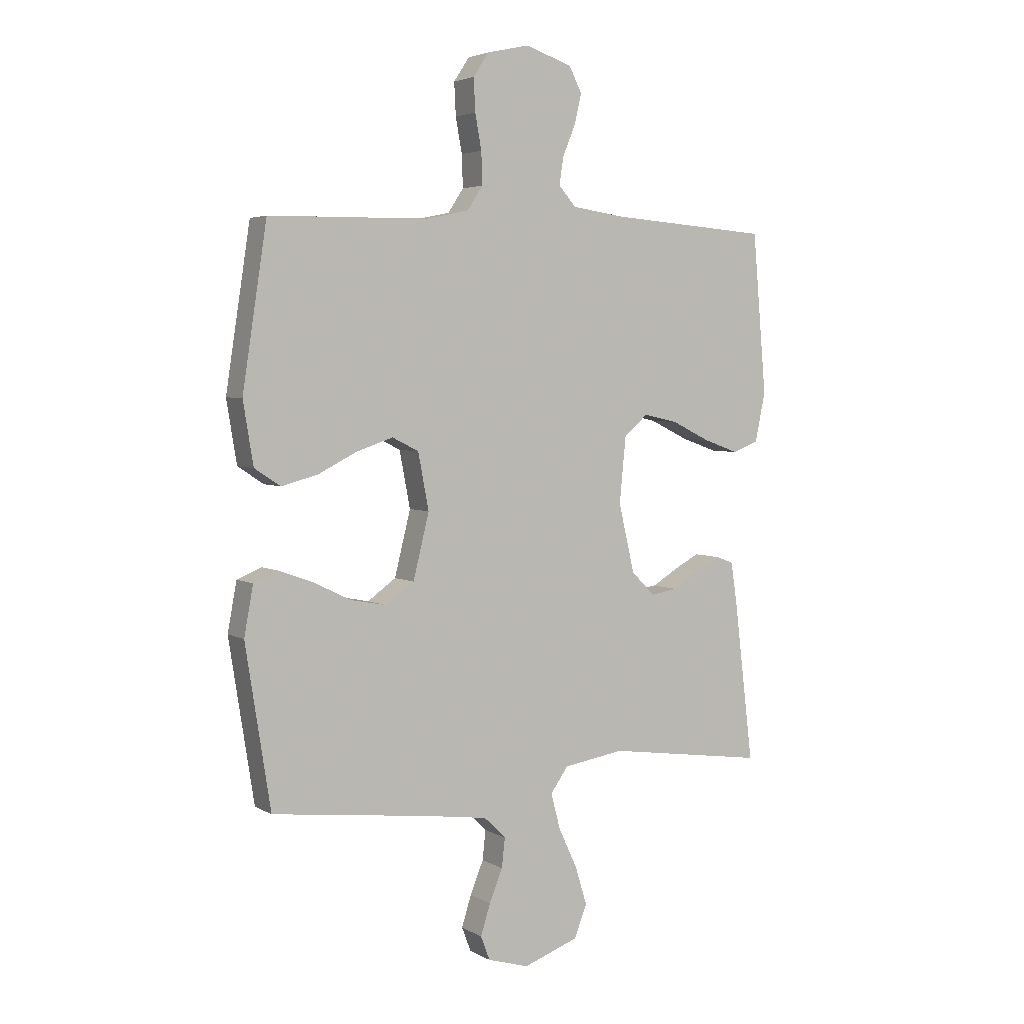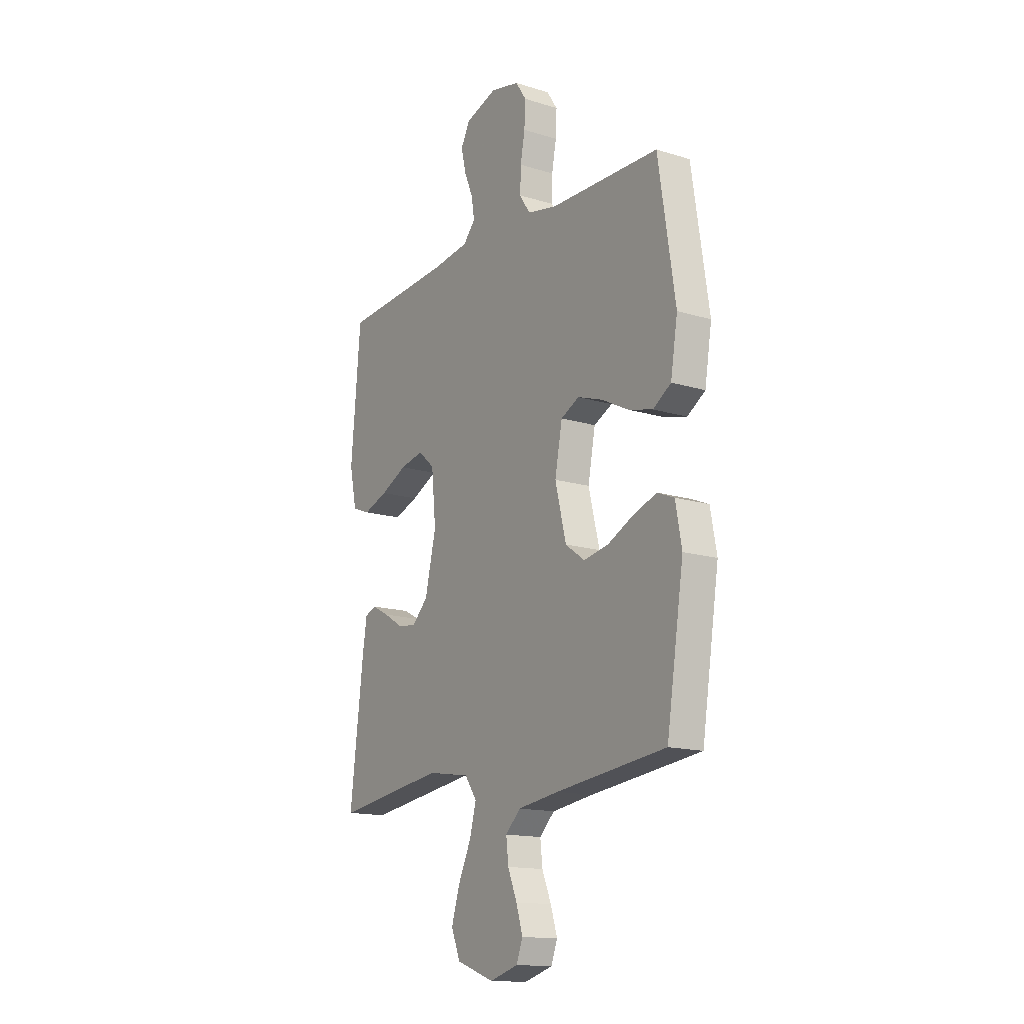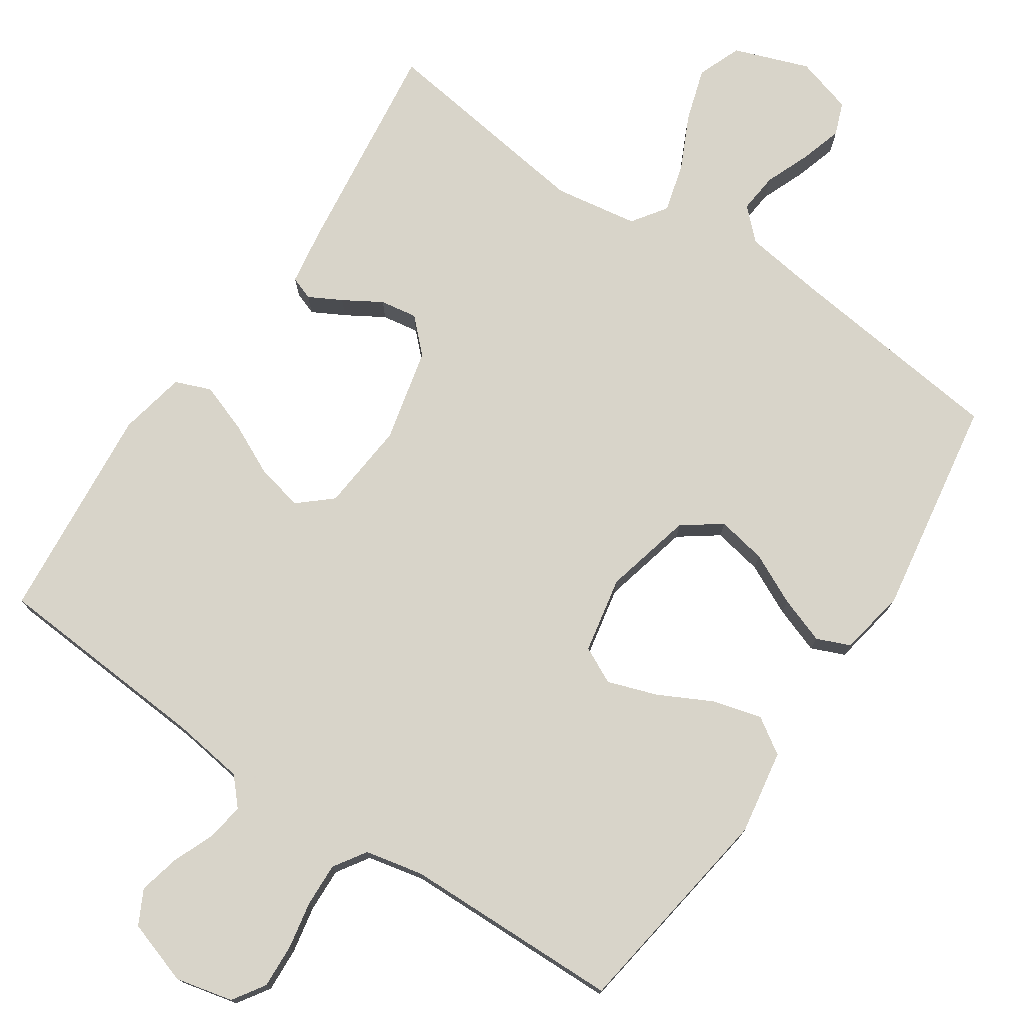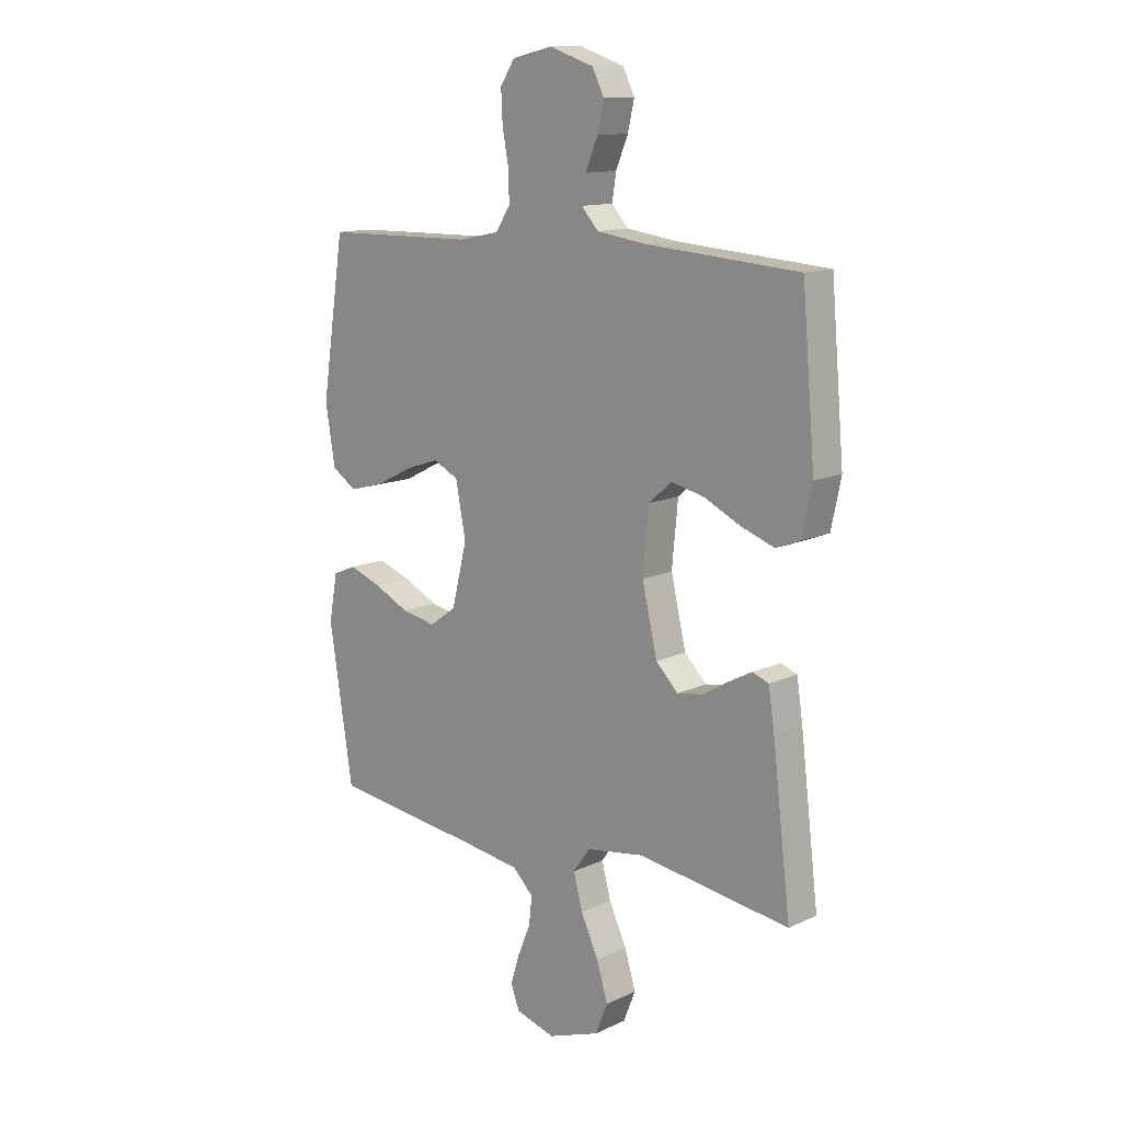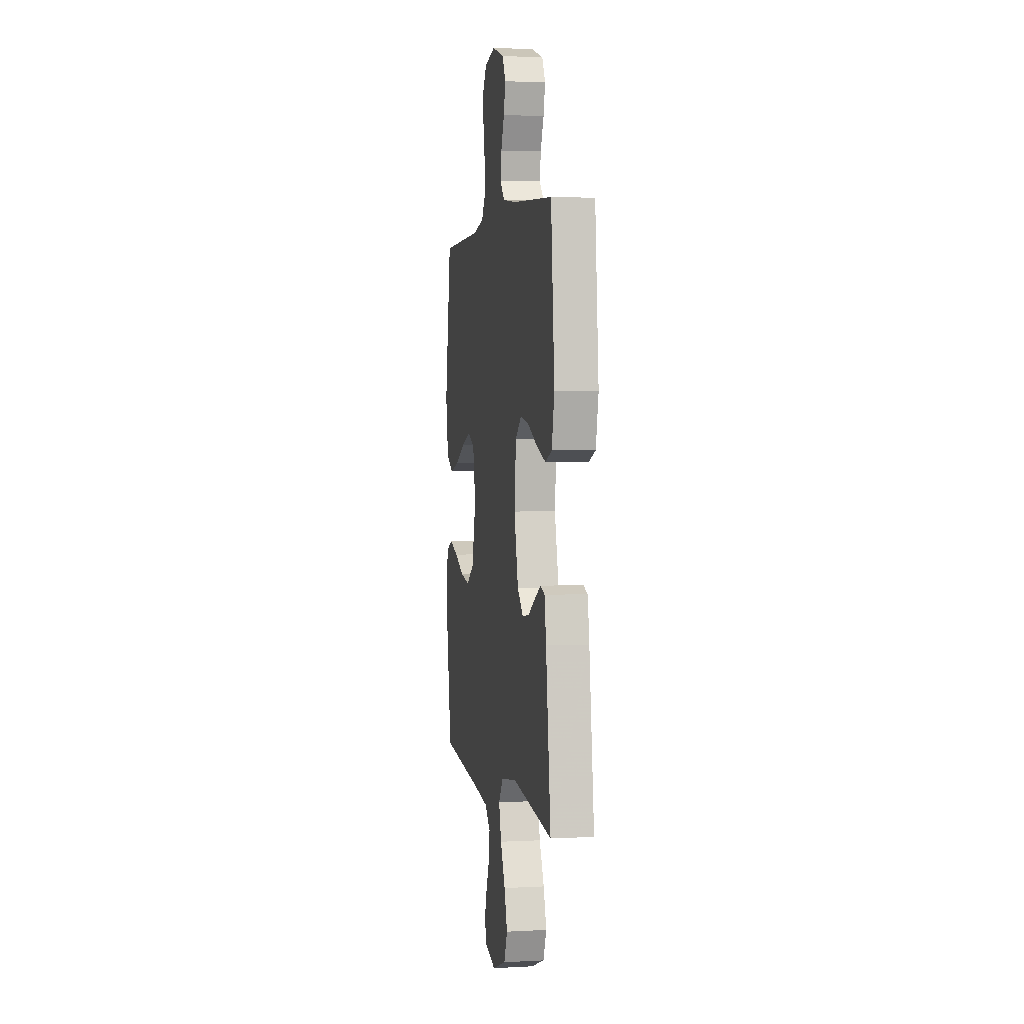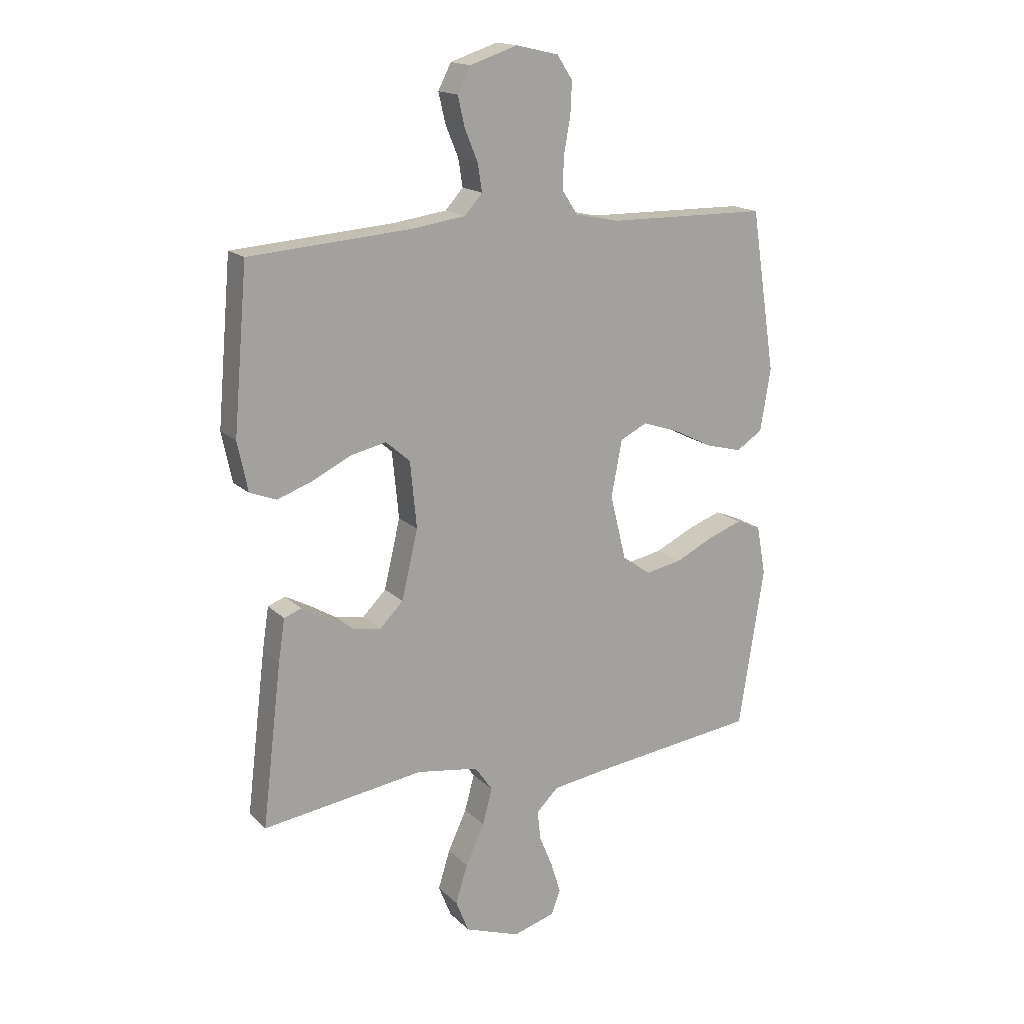
<metadata>
{"format":"obj","ext":"obj","renderer":"f3d","projection":"perspective","resolution":1024,"background":"white","views":[{"elev":4.1,"azim":149.6,"up":"+Z"},{"elev":-15.0,"azim":56.6,"up":"+Z"},{"elev":75.7,"azim":33.7,"up":"+Y"},{"elev":12.9,"azim":-136.8,"up":"+Z"},{"elev":2.5,"azim":-100.7,"up":"+Z"},{"elev":16.7,"azim":-29.2,"up":"+Z"}]}
</metadata>
<code>
v 0.5 0.07 0.5
v 0.546 0.07 0.2
v 0.527 0.07 0.084
v 0.478 0.07 0.052
v 0.41 0.07 0.07
v 0.337 0.07 0.107
v 0.269 0.07 0.13
v 0.219 0.07 0.105
v 0.199 0.07 0
v 0.229 0.07 -0.121
v 0.282 0.07 -0.159
v 0.35 0.07 -0.146
v 0.42 0.07 -0.112
v 0.484 0.07 -0.089
v 0.53 0.07 -0.108
v 0.547 0.07 -0.2
v 0.5 0.07 -0.5
v 0.2 0.07 -0.536
v 0.087 0.07 -0.552
v 0.046 0.07 -0.592
v 0.052 0.07 -0.647
v 0.077 0.07 -0.708
v 0.095 0.07 -0.766
v 0.078 0.07 -0.811
v 0 0.07 -0.834
v -0.103 0.07 -0.797
v -0.127 0.07 -0.737
v -0.105 0.07 -0.665
v -0.07 0.07 -0.59
v -0.052 0.07 -0.523
v -0.085 0.07 -0.476
v -0.2 0.07 -0.458
v -0.5 0.07 -0.5
v -0.464 0.07 -0.2
v -0.452 0.07 -0.121
v -0.42 0.07 -0.109
v -0.375 0.07 -0.133
v -0.323 0.07 -0.164
v -0.272 0.07 -0.172
v -0.228 0.07 -0.128
v -0.198 0.07 0
v -0.21 0.07 0.123
v -0.255 0.07 0.162
v -0.319 0.07 0.148
v -0.391 0.07 0.113
v -0.458 0.07 0.089
v -0.507 0.07 0.108
v -0.526 0.07 0.2
v -0.5 0.07 0.5
v -0.2 0.07 0.522
v -0.1 0.07 0.536
v -0.067 0.07 0.573
v -0.075 0.07 0.624
v -0.099 0.07 0.682
v -0.112 0.07 0.738
v -0.088 0.07 0.785
v 0 0.07 0.814
v 0.079 0.07 0.796
v 0.108 0.07 0.752
v 0.105 0.07 0.691
v 0.093 0.07 0.626
v 0.091 0.07 0.566
v 0.12 0.07 0.522
v 0.2 0.07 0.505
v 0.5 0 0.5
v 0.546 0 0.2
v 0.527 0 0.084
v 0.478 0 0.052
v 0.41 0 0.07
v 0.337 0 0.107
v 0.269 0 0.13
v 0.219 0 0.105
v 0.199 0 0
v 0.229 0 -0.121
v 0.282 0 -0.159
v 0.35 0 -0.146
v 0.42 0 -0.112
v 0.484 0 -0.089
v 0.53 0 -0.108
v 0.547 0 -0.2
v 0.5 0 -0.5
v 0.2 0 -0.536
v 0.087 0 -0.552
v 0.046 0 -0.592
v 0.052 0 -0.647
v 0.077 0 -0.708
v 0.095 0 -0.766
v 0.078 0 -0.811
v 0 0 -0.834
v -0.103 0 -0.797
v -0.127 0 -0.737
v -0.105 0 -0.665
v -0.07 0 -0.59
v -0.052 0 -0.523
v -0.085 0 -0.476
v -0.2 0 -0.458
v -0.5 0 -0.5
v -0.464 0 -0.2
v -0.452 0 -0.121
v -0.42 0 -0.109
v -0.375 0 -0.133
v -0.323 0 -0.164
v -0.272 0 -0.172
v -0.228 0 -0.128
v -0.198 0 0
v -0.21 0 0.123
v -0.255 0 0.162
v -0.319 0 0.148
v -0.391 0 0.113
v -0.458 0 0.089
v -0.507 0 0.108
v -0.526 0 0.2
v -0.5 0 0.5
v -0.2 0 0.522
v -0.1 0 0.536
v -0.067 0 0.573
v -0.075 0 0.624
v -0.099 0 0.682
v -0.112 0 0.738
v -0.088 0 0.785
v 0 0 0.814
v 0.079 0 0.796
v 0.108 0 0.752
v 0.105 0 0.691
v 0.093 0 0.626
v 0.091 0 0.566
v 0.12 0 0.522
v 0.2 0 0.505
f 59 60 61
f 58 59 61
f 57 58 61
f 56 57 61
f 55 56 61
f 54 55 61
f 53 54 61
f 52 53 61 62
f 51 52 62 63
f 48 49 50
f 47 48 50
f 46 47 50
f 45 46 50
f 44 45 50
f 51 63 64
f 50 51 64
f 44 50 64
f 43 44 64
f 36 37 38
f 35 36 38
f 34 35 38
f 33 34 38
f 32 33 38
f 31 32 38 39
f 30 31 39 40
f 27 28 29
f 26 27 29
f 25 26 29
f 24 25 29
f 23 24 29
f 22 23 29
f 21 22 29
f 20 21 29 30
f 30 40 41
f 20 30 41
f 19 20 41
f 16 17 18
f 15 16 18
f 14 15 18
f 13 14 18
f 12 13 18
f 11 12 18 19
f 4 5 6
f 3 4 6
f 2 3 6
f 1 2 6
f 64 1 6
f 64 6 7
f 64 7 8
f 43 64 8
f 42 43 8
f 19 41 42
f 11 19 42
f 10 11 42
f 9 10 42
f 8 9 42
f 125 124 123
f 125 123 122
f 125 122 121
f 125 121 120
f 125 120 119
f 125 119 118
f 125 118 117
f 126 125 117 116
f 127 126 116 115
f 114 113 112
f 114 112 111
f 114 111 110
f 114 110 109
f 114 109 108
f 128 127 115
f 128 115 114
f 128 114 108
f 128 108 107
f 102 101 100
f 102 100 99
f 102 99 98
f 102 98 97
f 102 97 96
f 103 102 96 95
f 104 103 95 94
f 93 92 91
f 93 91 90
f 93 90 89
f 93 89 88
f 93 88 87
f 93 87 86
f 93 86 85
f 94 93 85 84
f 105 104 94
f 105 94 84
f 105 84 83
f 82 81 80
f 82 80 79
f 82 79 78
f 82 78 77
f 82 77 76
f 83 82 76 75
f 70 69 68
f 70 68 67
f 70 67 66
f 70 66 65
f 70 65 128
f 71 70 128
f 72 71 128
f 72 128 107
f 72 107 106
f 106 105 83
f 106 83 75
f 106 75 74
f 106 74 73
f 106 73 72
f 1 65 66 2
f 2 66 67 3
f 3 67 68 4
f 4 68 69 5
f 5 69 70 6
f 6 70 71 7
f 7 71 72 8
f 8 72 73 9
f 9 73 74 10
f 10 74 75 11
f 11 75 76 12
f 12 76 77 13
f 13 77 78 14
f 14 78 79 15
f 15 79 80 16
f 16 80 81 17
f 17 81 82 18
f 18 82 83 19
f 19 83 84 20
f 20 84 85 21
f 21 85 86 22
f 22 86 87 23
f 23 87 88 24
f 24 88 89 25
f 25 89 90 26
f 26 90 91 27
f 27 91 92 28
f 28 92 93 29
f 29 93 94 30
f 30 94 95 31
f 31 95 96 32
f 32 96 97 33
f 33 97 98 34
f 34 98 99 35
f 35 99 100 36
f 36 100 101 37
f 37 101 102 38
f 38 102 103 39
f 39 103 104 40
f 40 104 105 41
f 41 105 106 42
f 42 106 107 43
f 43 107 108 44
f 44 108 109 45
f 45 109 110 46
f 46 110 111 47
f 47 111 112 48
f 48 112 113 49
f 49 113 114 50
f 50 114 115 51
f 51 115 116 52
f 52 116 117 53
f 53 117 118 54
f 54 118 119 55
f 55 119 120 56
f 56 120 121 57
f 57 121 122 58
f 58 122 123 59
f 59 123 124 60
f 60 124 125 61
f 61 125 126 62
f 62 126 127 63
f 63 127 128 64
f 64 128 65 1

</code>
